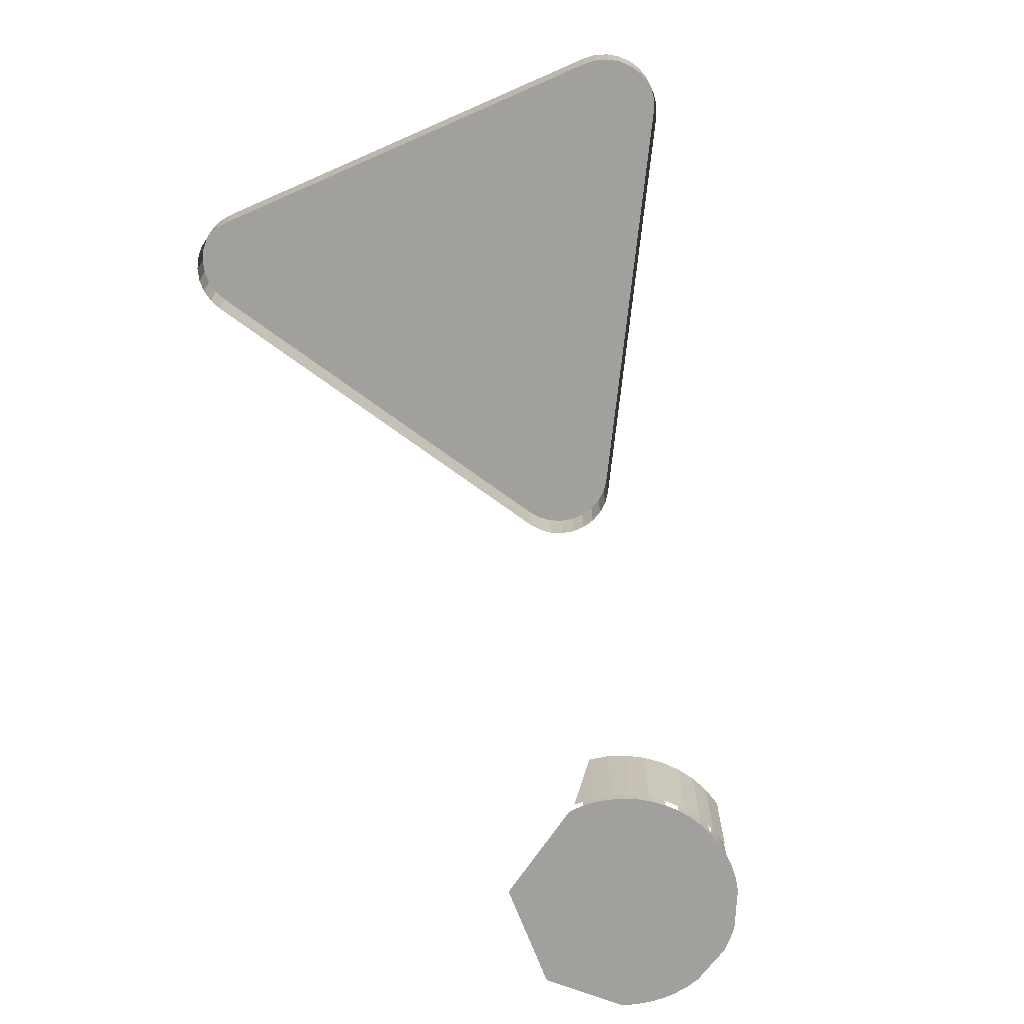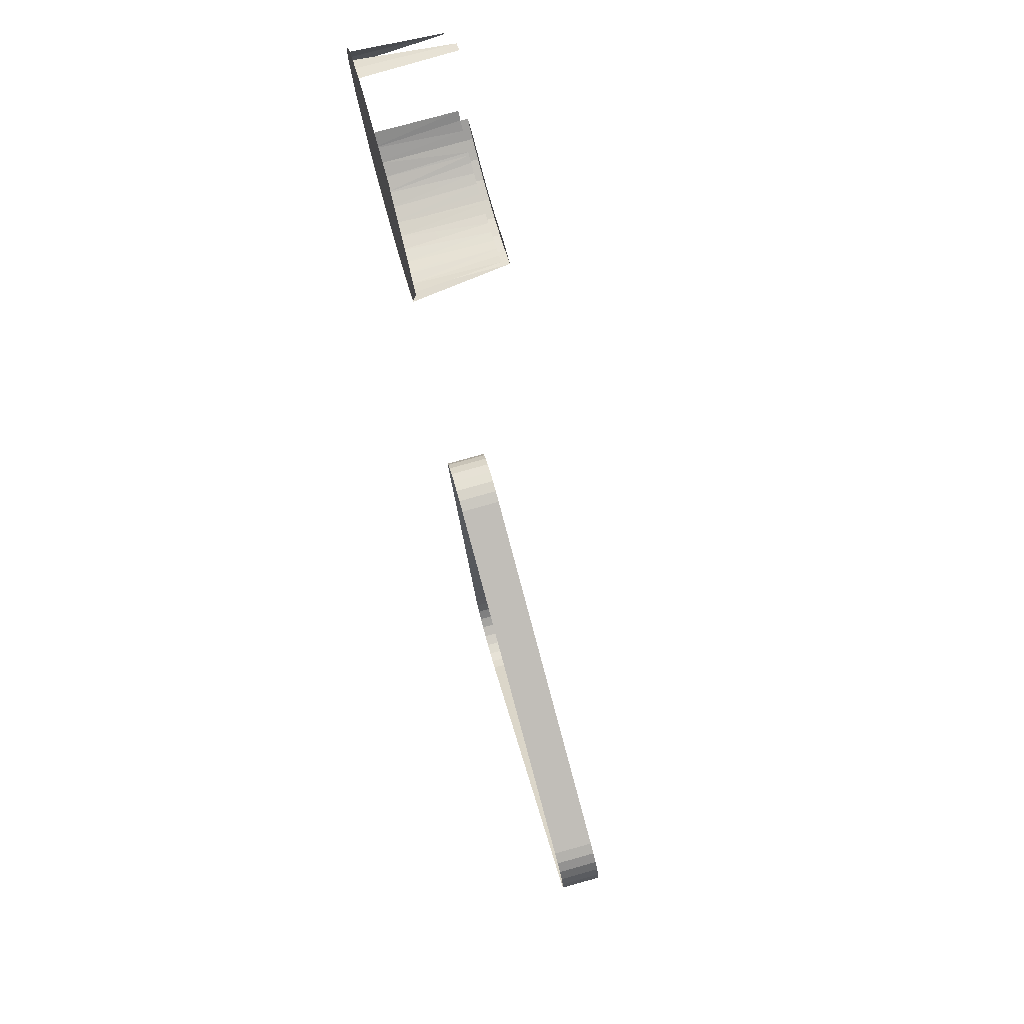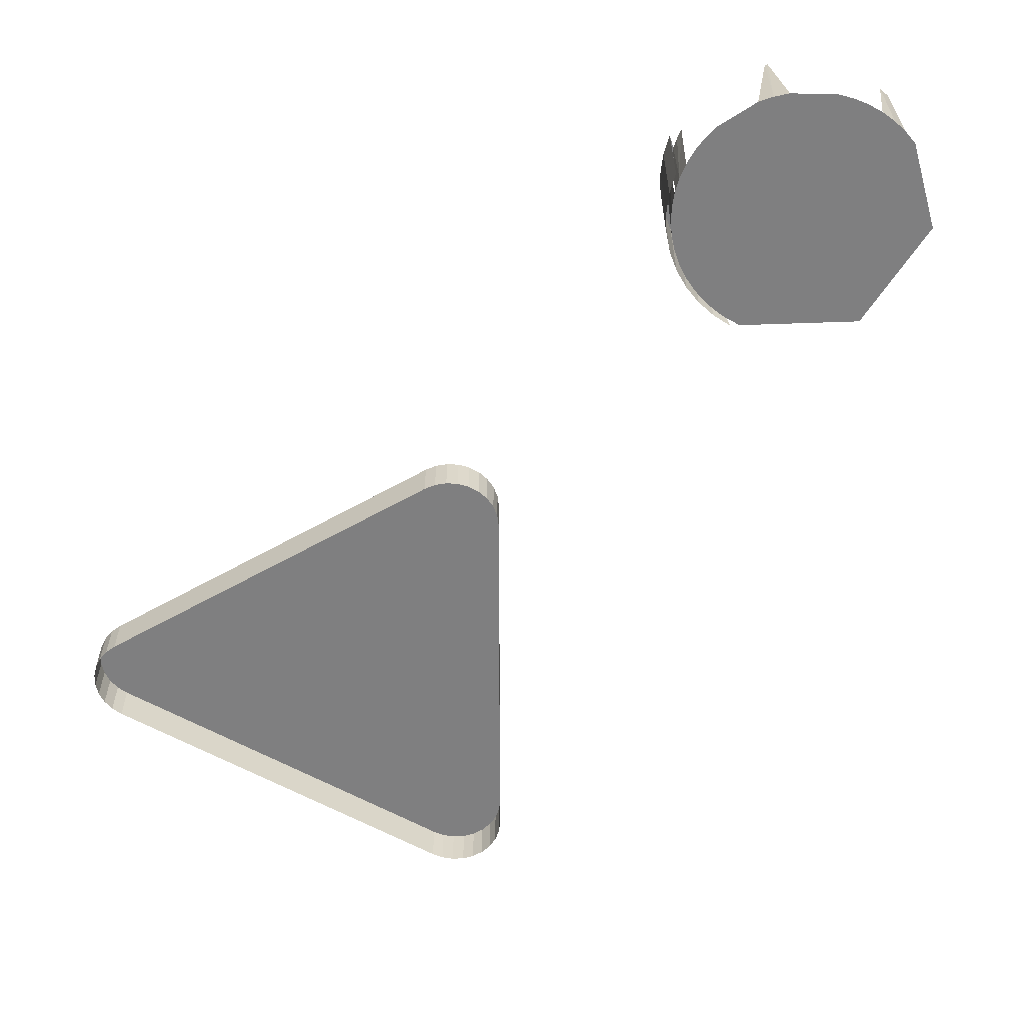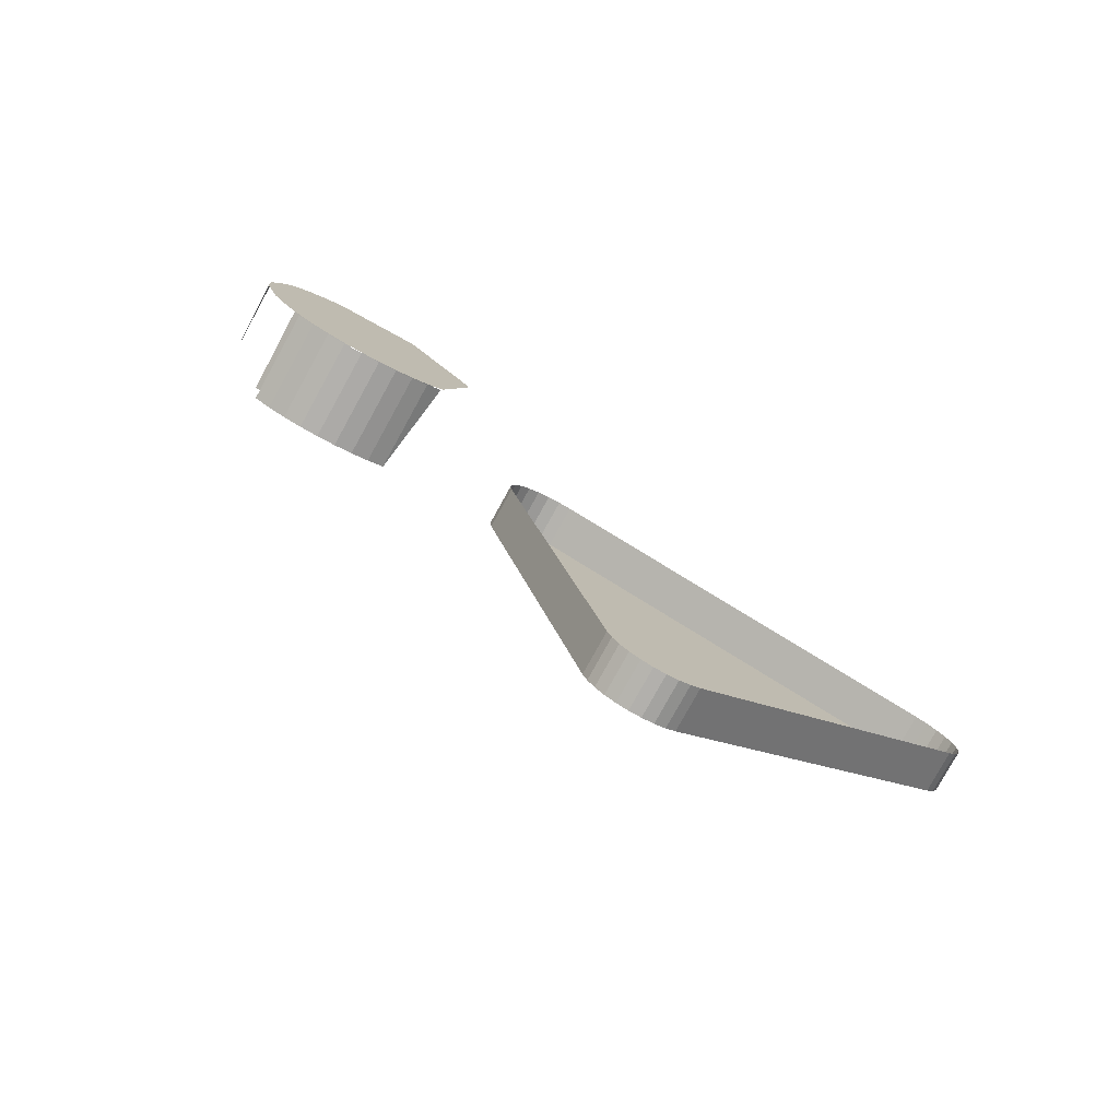
<metadata>
{"format":"obj","ext":"obj","renderer":"f3d","projection":"perspective","resolution":1024,"background":"white","views":[{"elev":-71.6,"azim":-20.4,"up":"+Z"},{"elev":79.1,"azim":-105.6,"up":"+Y"},{"elev":-59.8,"azim":105.9,"up":"+Z"},{"elev":-77.9,"azim":151.2,"up":"+Y"}]}
</metadata>
<code>
o LM_L_LPC5_UnderPF
v 105.7 -573.4 -32.81
v 104.2 -572.5 -32.81
v 102.5 -571.8 -32.81
v 92.11 -571.8 -32.81
v 105.7 -573.4 -32.81
v 102.5 -571.8 -32.81
v 108.3 -575.8 -32.81
v 107.1 -574.5 -32.81
v 105.7 -573.4 -32.81
v 105.7 -573.4 -32.81
v 109.4 -577.2 -32.81
v 108.3 -575.8 -32.81
v 104.2 -572.5 -32.81
v 105.7 -573.4 -32.81
v 104.5 -572.9 -21.97
v 105.7 -573.4 -32.81
v 110.3 -578.7 -32.81
v 109.4 -577.2 -32.81
v 107.1 -574.5 -32.81
v 105.6 -573.6 -21.97
v 105.7 -573.4 -32.81
v 105.7 -573.4 -32.81
v 92.11 -571.8 -32.81
v 83.05 -582 -32.81
v 112 -585.5 -32.81
v 110.3 -578.7 -32.81
v 105.7 -573.4 -32.81
v 105.7 -573.4 -32.81
v 105.6 -573.6 -21.97
v 104.5 -572.9 -21.97
v 105.6 -573.6 -21.97
v 105.6 -573.6 -21.97
v 105.7 -573.4 -32.81
v 110.3 -578.7 -32.81
v 112 -585.5 -32.81
v 111.9 -583.7 -32.81
v 105.7 -573.4 -32.81
v 83.05 -582 -32.81
v 86.32 -595.3 -32.81
v 99.1 -600.1 -32.81
v 112 -585.5 -32.81
v 105.7 -573.4 -32.81
v 111.9 -583.7 -32.81
v 112 -585.5 -32.81
v 111.8 -585.2 -21.97
v 110.3 -592.4 -32.81
v 111.9 -587.3 -32.81
v 111.9 -587.3 -32.81
v 111.8 -585.5 -21.97
v 112 -585.5 -32.81
v 105.7 -573.4 -32.81
v 86.32 -595.3 -32.81
v 99.1 -600.1 -32.81
v 111.8 -585.5 -21.97
v 111.8 -585.2 -21.97
v 112 -585.5 -32.81
v 112 -585.5 -32.81
v 105.7 -597.6 -32.81
v 110.3 -592.4 -32.81
v 105.7 -597.6 -32.81
v 109.4 -593.9 -32.81
v 110.3 -592.4 -32.81
v 112 -585.5 -32.81
v 99.1 -600.1 -32.81
v 105.7 -597.6 -32.81
v 105.7 -597.6 -32.81
v 108.3 -595.3 -32.81
v 109.4 -593.9 -32.81
v 105.7 -597.6 -32.81
v 107.1 -596.5 -32.81
v 108.3 -595.3 -32.81
v 86.32 -595.3 -32.81
v 87.57 -596.5 -32.81
v 88.97 -597.6 -32.81
v 102.5 -599.3 -32.81
v 104.2 -598.5 -32.81
v 105.7 -597.6 -32.81
v 105.7 -597.6 -32.81
v 100.8 -599.8 -32.81
v 102.5 -599.3 -32.81
v 99.1 -600.1 -32.81
v 86.32 -595.3 -32.81
v 88.97 -597.6 -32.81
v 105.7 -597.6 -32.81
v 100.8 -599.8 -32.81
v 105.7 -597.6 -32.81
v 107 -596.4 -21.97
v 107.1 -596.5 -32.81
v 90.49 -598.5 -32.81
v 92.11 -599.3 -32.81
v 93.81 -599.8 -32.81
v 104.2 -598.5 -32.81
v 105 -597.8 -21.97
v 105.7 -597.6 -32.81
v 95.55 -600.1 -32.81
v 95.55 -600.1 -32.81
v 97.33 -600.2 -32.81
v 99.1 -600.1 -32.81
v 106.3 -597.9 -32.81
v 106.3 -597.9 -21.05
v 104.3 -599.1 -32.81
v 87.57 -596.5 -32.81
v 88.59 -597.1 -21.97
v 88.97 -597.6 -32.81
v 104.2 -598.5 -32.81
v 102.5 -599.3 -32.81
v 102.8 -599 -21.97
v 88.36 -597.9 -32.81
v 88.36 -597.9 -21.05
v 86.54 -596.3 -32.81
v 102.5 -599.3 -32.81
v 100.8 -599.8 -32.81
v 102.5 -599.1 -21.97
v 104.3 -599.1 -32.81
v 104.3 -599.1 -21.05
v 102.1 -600 -32.81
v 88.97 -597.6 -32.81
v 90.58 -598.4 -21.97
v 90.49 -598.5 -32.81
v 106.1 -597.1 -21.97
v 107 -596.4 -21.97
v 105.7 -597.6 -32.81
v 100.8 -599.8 -32.81
v 99.1 -600.1 -32.81
v 100.4 -599.7 -21.97
v 105 -597.8 -21.97
v 106.1 -597.1 -21.97
v 105.7 -597.6 -32.81
v 92.11 -599.3 -32.81
v 90.49 -598.5 -32.81
v 91.84 -599 -21.97
v 90.4 -599.1 -32.81
v 90.4 -599.1 -21.05
v 88.36 -597.9 -32.81
v 92.11 -599.3 -32.81
v 93.02 -599.4 -21.97
v 93.81 -599.8 -32.81
v 95.55 -600.1 -32.81
v 93.81 -599.8 -32.81
v 94.23 -599.7 -21.97
v 95.55 -600.1 -32.81
v 96.7 -600 -21.97
v 97.33 -600.2 -32.81
v 99.72 -600.6 -21.05
v 99.72 -600.6 -32.81
v 102.1 -600 -32.81
v 92.62 -600 -32.81
v 92.62 -600 -21.05
v 90.4 -599.1 -32.81
v 99.72 -600.6 -32.81
v 99.72 -600.6 -21.05
v 97.34 -600.8 -32.81
v 92.62 -600 -21.05
v 92.62 -600 -32.81
v 94.95 -600.6 -32.81
v 97.34 -600.8 -32.81
v 97.34 -600.8 -21.05
v 94.95 -600.6 -32.81
v 106.3 -597.9 -21.05
v 104.3 -599.1 -21.05
v 104.3 -599.1 -32.81
v 88.59 -597.1 -21.97
v 89.62 -597.8 -21.97
v 88.97 -597.6 -32.81
v 102.5 -599.1 -21.97
v 102.8 -599 -21.97
v 102.5 -599.3 -32.81
v 89.62 -597.8 -21.97
v 90.58 -598.4 -21.97
v 88.97 -597.6 -32.81
v 102.5 -599.1 -21.97
v 100.8 -599.8 -32.81
v 101.6 -599.4 -21.97
v 101.6 -599.4 -21.97
v 100.8 -599.8 -32.81
v 100.4 -599.7 -21.97
v 90.58 -598.4 -21.97
v 90.71 -598.4 -21.97
v 90.49 -598.5 -32.81
v 90.49 -598.5 -32.81
v 90.71 -598.4 -21.97
v 91.84 -599 -21.97
v 104.3 -599.1 -21.05
v 102.1 -600 -21.05
v 102.1 -600 -32.81
v 99.1 -600.1 -32.81
v 99.2 -599.9 -21.97
v 100.4 -599.7 -21.97
v 90.4 -599.1 -21.05
v 88.36 -597.9 -21.05
v 88.36 -597.9 -32.81
v 99.08 -599.9 -21.97
v 99.2 -599.9 -21.97
v 99.1 -600.1 -32.81
v 93.02 -599.4 -21.97
v 92.11 -599.3 -32.81
v 91.84 -599 -21.97
v 97.95 -600 -21.97
v 99.08 -599.9 -21.97
v 97.33 -600.2 -32.81
v 93.02 -599.4 -21.97
v 94.23 -599.7 -21.97
v 93.81 -599.8 -32.81
v 95.46 -599.9 -21.97
v 95.55 -600.1 -32.81
v 94.23 -599.7 -21.97
v 96.7 -600 -21.97
v 95.55 -600.1 -32.81
v 95.46 -599.9 -21.97
v 102.1 -600 -21.05
v 99.72 -600.6 -21.05
v 102.1 -600 -32.81
v 92.62 -600 -21.05
v 90.4 -599.1 -21.05
v 90.4 -599.1 -32.81
v 99.72 -600.6 -21.05
v 97.34 -600.8 -21.05
v 97.34 -600.8 -32.81
v 103.6 -597.8 -21.05
v 104.3 -599.1 -21.05
v 106.3 -597.9 -21.05
v 94.95 -600.6 -21.05
v 92.62 -600 -21.05
v 94.95 -600.6 -32.81
v 97.34 -600.8 -21.05
v 94.95 -600.6 -21.05
v 94.95 -600.6 -32.81
v 101.6 -598.6 -21.05
v 102.1 -600 -21.05
v 99.49 -599.1 -21.05
v 99.72 -600.6 -21.05
v 101.6 -598.6 -21.05
v 91.08 -597.8 -21.05
v 88.36 -597.9 -21.05
v 90.4 -599.1 -21.05
v 91.08 -597.8 -21.05
v 90.4 -599.1 -21.05
v 93.07 -598.6 -21.05
v 101.6 -598.6 -21.05
v 99.72 -600.6 -21.05
v 102.1 -600 -21.05
v 99.49 -599.1 -21.05
v 97.34 -599.3 -21.05
v 97.34 -600.8 -21.05
v 94.95 -600.6 -21.05
v 95.18 -599.1 -21.05
v 93.07 -598.6 -21.05
v 97.34 -599.3 -21.05
v 95.18 -599.1 -21.05
v 97.34 -600.8 -21.05
v 93.07 -598.6 -21.05
v 90.4 -599.1 -21.05
v 92.62 -600 -21.05
v 99.49 -599.1 -21.05
v 97.34 -600.8 -21.05
v 99.72 -600.6 -21.05
v 93.07 -598.6 -21.05
v 92.62 -600 -21.05
v 94.95 -600.6 -21.05
v 95.18 -599.1 -21.05
v 94.95 -600.6 -21.05
v 97.34 -600.8 -21.05
v 70.99 -629.1 -28.14
v 70.99 -629.1 -32.84
v 69.62 -629 -32.84
v 72.29 -629.5 -28.14
v 72.29 -629.5 -32.84
v 70.99 -629.1 -32.84
v 69.62 -629 -28.14
v 69.62 -629 -32.84
v 68.28 -629.2 -32.84
v 73.46 -630.2 -28.14
v 73.46 -630.2 -32.84
v 72.29 -629.5 -32.84
v 69.62 -629 -28.14
v 70.99 -629.1 -28.14
v 69.62 -629 -32.84
v 74.44 -631.2 -28.14
v 74.44 -631.2 -32.84
v 73.46 -630.2 -32.84
v 70.99 -629.1 -28.14
v 72.29 -629.5 -28.14
v 70.99 -629.1 -32.84
v 68.28 -629.2 -28.14
v 69.62 -629 -28.14
v 68.28 -629.2 -32.84
v 72.29 -629.5 -28.14
v 73.46 -630.2 -28.14
v 72.29 -629.5 -32.84
v 75.18 -632.3 -28.14
v 75.18 -632.3 -32.84
v 74.44 -631.2 -32.84
v 73.46 -630.2 -28.14
v 74.44 -631.2 -28.14
v 73.46 -630.2 -32.84
v 74.44 -631.2 -28.14
v 70.99 -629.1 -28.14
v 69.62 -629 -28.14
v 74.44 -631.2 -28.14
v 72.29 -629.5 -28.14
v 70.99 -629.1 -28.14
v 74.44 -631.2 -28.14
v 75.18 -632.3 -28.14
v 74.44 -631.2 -32.84
v 74.44 -631.2 -28.14
v 73.46 -630.2 -28.14
v 72.29 -629.5 -28.14
v 75.62 -633.6 -28.14
v 75.62 -633.6 -32.84
v 75.18 -632.3 -32.84
v 75.18 -632.3 -28.14
v 75.62 -633.6 -28.14
v 75.18 -632.3 -32.84
v 75.76 -635 -28.14
v 75.76 -635 -32.84
v 75.62 -633.6 -32.84
v 75.59 -636.3 -28.14
v 69.62 -629 -28.14
v 68.28 -629.2 -28.14
v 75.59 -636.3 -28.14
v 74.44 -631.2 -28.14
v 69.62 -629 -28.14
v 75.62 -633.6 -28.14
v 75.76 -635 -28.14
v 75.62 -633.6 -32.84
v 75.59 -636.3 -28.14
v 75.59 -636.3 -32.84
v 75.76 -635 -32.84
v 75.59 -636.3 -28.14
v 75.18 -632.3 -28.14
v 74.44 -631.2 -28.14
v 68.28 -629.2 -28.14
v 68.28 -629.2 -32.84
v 24.94 -641.5 -32.84
v 75.59 -636.3 -28.14
v 75.62 -633.6 -28.14
v 75.18 -632.3 -28.14
v 75.76 -635 -28.14
v 75.59 -636.3 -28.14
v 75.76 -635 -32.84
v 75.76 -635 -28.14
v 75.62 -633.6 -28.14
v 24.94 -641.5 -28.14
v 68.28 -629.2 -28.14
v 24.94 -641.5 -32.84
v 24.94 -641.5 -28.14
v 24.94 -641.5 -32.84
v 23.68 -642 -32.84
v 23.68 -642 -28.14
v 23.68 -642 -32.84
v 22.57 -642.8 -32.84
v 23.68 -642 -28.14
v 24.94 -641.5 -28.14
v 23.68 -642 -32.84
v 22.57 -642.8 -28.14
v 22.57 -642.8 -32.84
v 21.68 -643.9 -32.84
v 22.57 -642.8 -28.14
v 23.68 -642 -28.14
v 22.57 -642.8 -32.84
v 21.68 -643.9 -28.14
v 21.68 -643.9 -32.84
v 21.05 -645.1 -32.84
v 24.94 -641.5 -28.14
v 23.68 -642 -28.14
v 22.57 -642.8 -28.14
v 21.68 -643.9 -28.14
v 22.57 -642.8 -28.14
v 21.68 -643.9 -32.84
v 21.05 -645.1 -28.14
v 21.05 -645.1 -32.84
v 20.72 -646.4 -32.84
v 75.59 -636.3 -28.14
v 64.58 -680 -28.14
v 75.59 -636.3 -32.84
v 21.05 -645.1 -28.14
v 21.68 -643.9 -28.14
v 21.05 -645.1 -32.84
v 75.59 -636.3 -28.14
v 68.28 -629.2 -28.14
v 54.77 -682.8 -28.14
v 20.7 -647.8 -28.14
v 22.57 -642.8 -28.14
v 21.68 -643.9 -28.14
v 21.05 -645.1 -28.14
v 20.72 -646.4 -28.14
v 21.05 -645.1 -28.14
v 20.72 -646.4 -32.84
v 21.05 -645.1 -28.14
v 20.72 -646.4 -28.14
v 20.72 -646.4 -32.84
v 20.7 -647.8 -32.84
v 20.7 -647.8 -28.14
v 20.72 -646.4 -28.14
v 20.72 -646.4 -32.84
v 20.7 -647.8 -28.14
v 22.57 -642.8 -28.14
v 20.72 -646.4 -28.14
v 20.7 -647.8 -28.14
v 20.7 -647.8 -28.14
v 20.7 -647.8 -32.84
v 20.99 -649.1 -32.84
v 24.94 -641.5 -28.14
v 20.7 -647.8 -28.14
v 21.59 -650.3 -28.14
v 20.99 -649.1 -28.14
v 20.99 -649.1 -32.84
v 21.59 -650.3 -32.84
v 20.99 -649.1 -28.14
v 54.77 -682.8 -28.14
v 68.28 -629.2 -28.14
v 24.94 -641.5 -28.14
v 21.59 -650.3 -28.14
v 22.45 -651.4 -28.14
v 21.59 -650.3 -28.14
v 21.59 -650.3 -32.84
v 22.45 -651.4 -32.84
v 21.59 -650.3 -28.14
v 20.99 -649.1 -28.14
v 21.59 -650.3 -32.84
v 20.7 -647.8 -28.14
v 20.99 -649.1 -28.14
v 21.59 -650.3 -28.14
v 22.45 -651.4 -28.14
v 21.59 -650.3 -28.14
v 22.45 -651.4 -32.84
v 64.58 -680 -28.14
v 64.58 -680 -32.84
v 75.59 -636.3 -32.84
v 24.94 -641.5 -28.14
v 22.45 -651.4 -28.14
v 54.77 -682.8 -28.14
v 22.45 -651.4 -28.14
v 22.45 -651.4 -32.84
v 54.77 -682.8 -32.84
v 54.77 -682.8 -28.14
v 64.58 -680 -28.14
v 75.59 -636.3 -28.14
v 54.77 -682.8 -28.14
v 22.45 -651.4 -28.14
v 54.77 -682.8 -32.84
v 64.09 -681.3 -28.14
v 64.09 -681.3 -32.84
v 64.58 -680 -32.84
v 64.58 -680 -28.14
v 64.09 -681.3 -28.14
v 64.58 -680 -32.84
v 63.32 -682.4 -28.14
v 63.32 -682.4 -32.84
v 64.09 -681.3 -32.84
v 64.09 -681.3 -28.14
v 63.32 -682.4 -28.14
v 64.09 -681.3 -32.84
v 62.32 -683.3 -28.14
v 62.32 -683.3 -32.84
v 63.32 -682.4 -32.84
v 61.12 -684 -28.14
v 61.12 -684 -32.84
v 62.32 -683.3 -32.84
v 63.32 -682.4 -28.14
v 62.32 -683.3 -28.14
v 63.32 -682.4 -32.84
v 54.77 -682.8 -28.14
v 54.77 -682.8 -32.84
v 55.86 -683.6 -32.84
v 57.1 -684.2 -28.14
v 64.09 -681.3 -28.14
v 64.58 -680 -28.14
v 59.81 -684.4 -28.14
v 59.81 -684.4 -32.84
v 61.12 -684 -32.84
v 55.86 -683.6 -28.14
v 55.86 -683.6 -32.84
v 57.1 -684.2 -32.84
v 62.32 -683.3 -28.14
v 63.32 -682.4 -28.14
v 64.09 -681.3 -28.14
v 58.45 -684.4 -28.14
v 58.45 -684.4 -32.84
v 59.81 -684.4 -32.84
v 57.1 -684.2 -28.14
v 57.1 -684.2 -32.84
v 58.45 -684.4 -32.84
v 62.32 -683.3 -28.14
v 61.12 -684 -28.14
v 62.32 -683.3 -32.84
v 54.77 -682.8 -28.14
v 57.1 -684.2 -28.14
v 64.58 -680 -28.14
v 55.86 -683.6 -28.14
v 54.77 -682.8 -28.14
v 55.86 -683.6 -32.84
v 61.12 -684 -28.14
v 59.81 -684.4 -28.14
v 61.12 -684 -32.84
v 62.32 -683.3 -28.14
v 57.1 -684.2 -28.14
v 59.81 -684.4 -28.14
v 58.45 -684.4 -28.14
v 59.81 -684.4 -32.84
v 58.45 -684.4 -28.14
v 57.1 -684.2 -28.14
v 58.45 -684.4 -32.84
v 59.81 -684.4 -28.14
v 61.12 -684 -28.14
v 57.1 -684.2 -28.14
v 59.81 -684.4 -28.14
v 62.32 -683.3 -28.14
v 54.77 -682.8 -28.14
v 55.86 -683.6 -28.14
v 58.45 -684.4 -28.14
f 3 2 1
f 6 5 4
f 9 8 7
f 12 11 10
f 15 14 13
f 18 17 16
f 21 20 19
f 24 23 22
f 27 26 25
f 30 29 28
f 33 32 31
f 36 35 34
f 39 38 37
f 42 41 40
f 45 44 43
f 35 47 46
f 50 49 48
f 53 52 51
f 56 55 54
f 59 58 57
f 62 61 60
f 65 64 63
f 68 67 66
f 71 70 69
f 74 73 72
f 77 76 75
f 80 79 78
f 83 82 81
f 85 81 84
f 88 87 86
f 90 89 83
f 90 83 81
f 91 90 81
f 94 93 92
f 95 91 81
f 98 97 96
f 101 100 99
f 104 103 102
f 107 106 105
f 110 109 108
f 113 112 111
f 116 115 114
f 119 118 117
f 122 121 120
f 125 124 123
f 128 127 126
f 131 130 129
f 134 133 132
f 137 136 135
f 140 139 138
f 143 142 141
f 146 145 144
f 149 148 147
f 152 151 150
f 155 154 153
f 158 157 156
f 161 160 159
f 164 163 162
f 167 166 165
f 170 169 168
f 173 172 171
f 176 175 174
f 179 178 177
f 182 181 180
f 185 184 183
f 188 187 186
f 191 190 189
f 194 193 192
f 197 196 195
f 200 199 198
f 203 202 201
f 206 205 204
f 209 208 207
f 212 211 210
f 215 214 213
f 218 217 216
f 221 220 219
f 224 223 222
f 227 226 225
f 220 228 219
f 220 229 228
f 232 231 230
f 235 234 233
f 238 237 236
f 241 240 239
f 244 243 242
f 247 246 245
f 250 249 248
f 253 252 251
f 256 255 254
f 259 258 257
f 262 261 260
f 265 264 263
f 268 267 266
f 271 270 269
f 274 273 272
f 277 276 275
f 280 279 278
f 283 282 281
f 286 285 284
f 289 288 287
f 292 291 290
f 295 294 293
f 298 297 296
f 301 300 299
f 304 303 302
f 307 306 305
f 310 309 308
f 313 312 311
f 316 315 314
f 319 318 317
f 322 321 320
f 325 324 323
f 328 327 326
f 331 330 329
f 334 333 332
f 337 336 335
f 340 339 338
f 342 341 317
f 345 344 343
f 348 347 346
f 351 350 349
f 354 353 352
f 357 356 355
f 360 359 358
f 363 362 361
f 366 365 364
f 369 368 367
f 372 371 370
f 375 374 373
f 378 377 376
f 381 380 379
f 366 364 382
f 385 384 383
f 388 387 386
f 390 389 366
f 393 392 391
f 396 395 394
f 399 398 397
f 402 401 400
f 405 404 403
f 408 407 406
f 402 400 409
f 412 411 410
f 414 413 364
f 417 416 415
f 420 419 418
f 423 422 421
f 426 425 424
f 429 428 427
f 432 431 430
f 435 434 433
f 438 437 436
f 441 440 439
f 444 443 442
f 447 446 445
f 450 449 448
f 453 452 451
f 456 455 454
f 459 458 457
f 462 461 460
f 465 464 463
f 468 467 466
f 471 470 469
f 474 473 472
f 477 476 475
f 480 479 478
f 483 482 481
f 486 485 484
f 489 488 487
f 492 491 490
f 495 494 493
f 467 496 466
f 474 472 497
f 500 499 498
f 503 502 501
f 496 505 504
f 508 507 506
f 466 510 509
f 504 511 466

</code>
